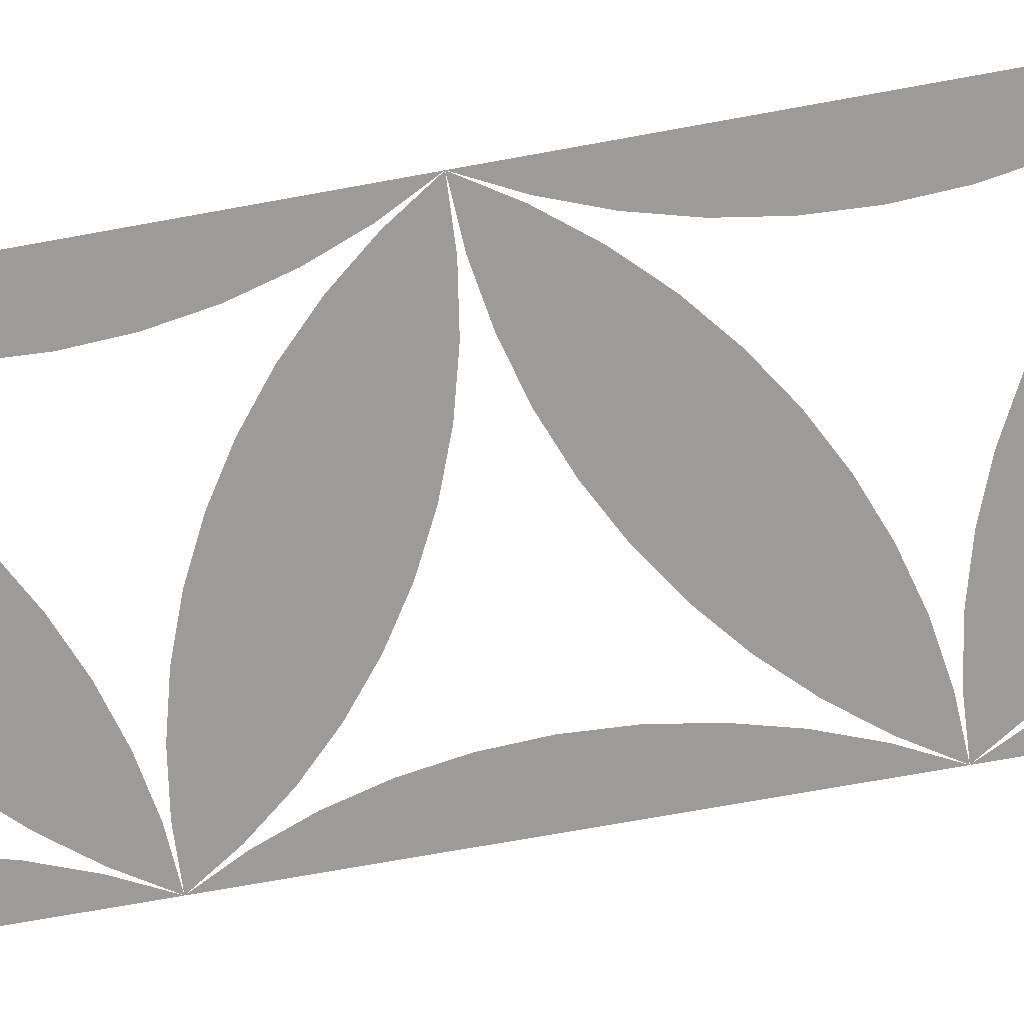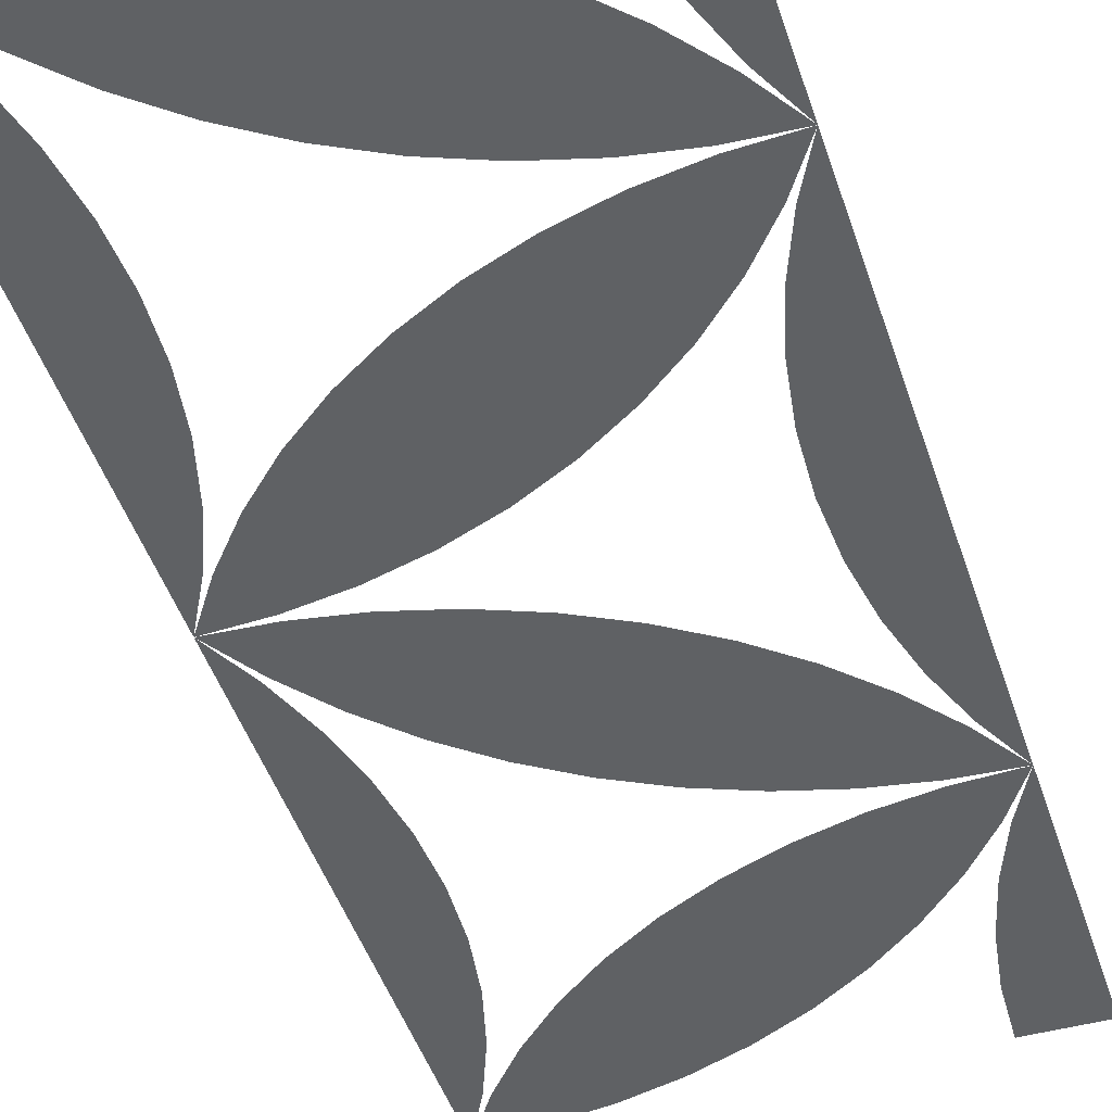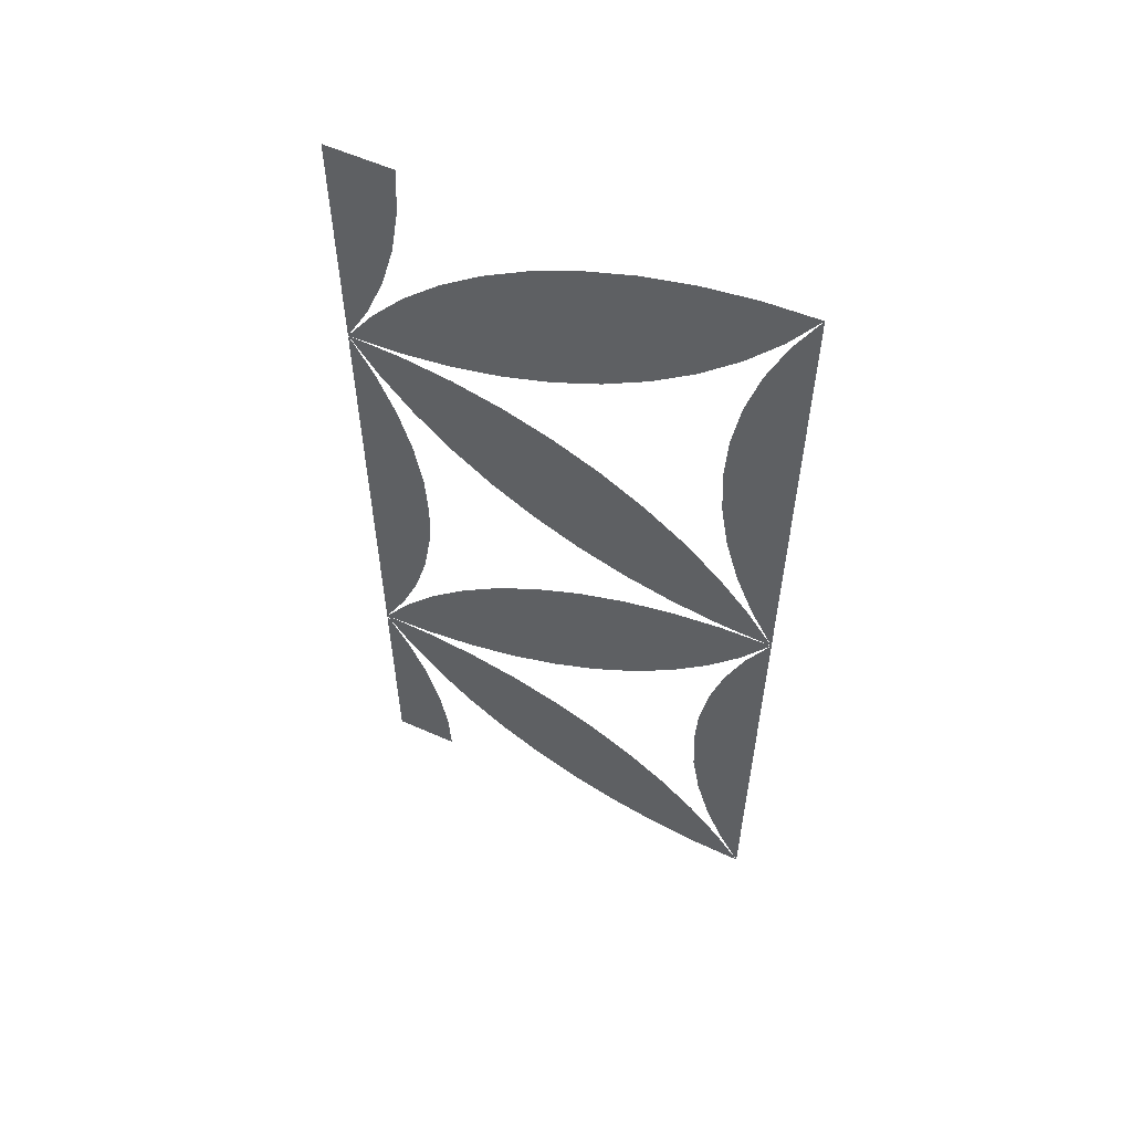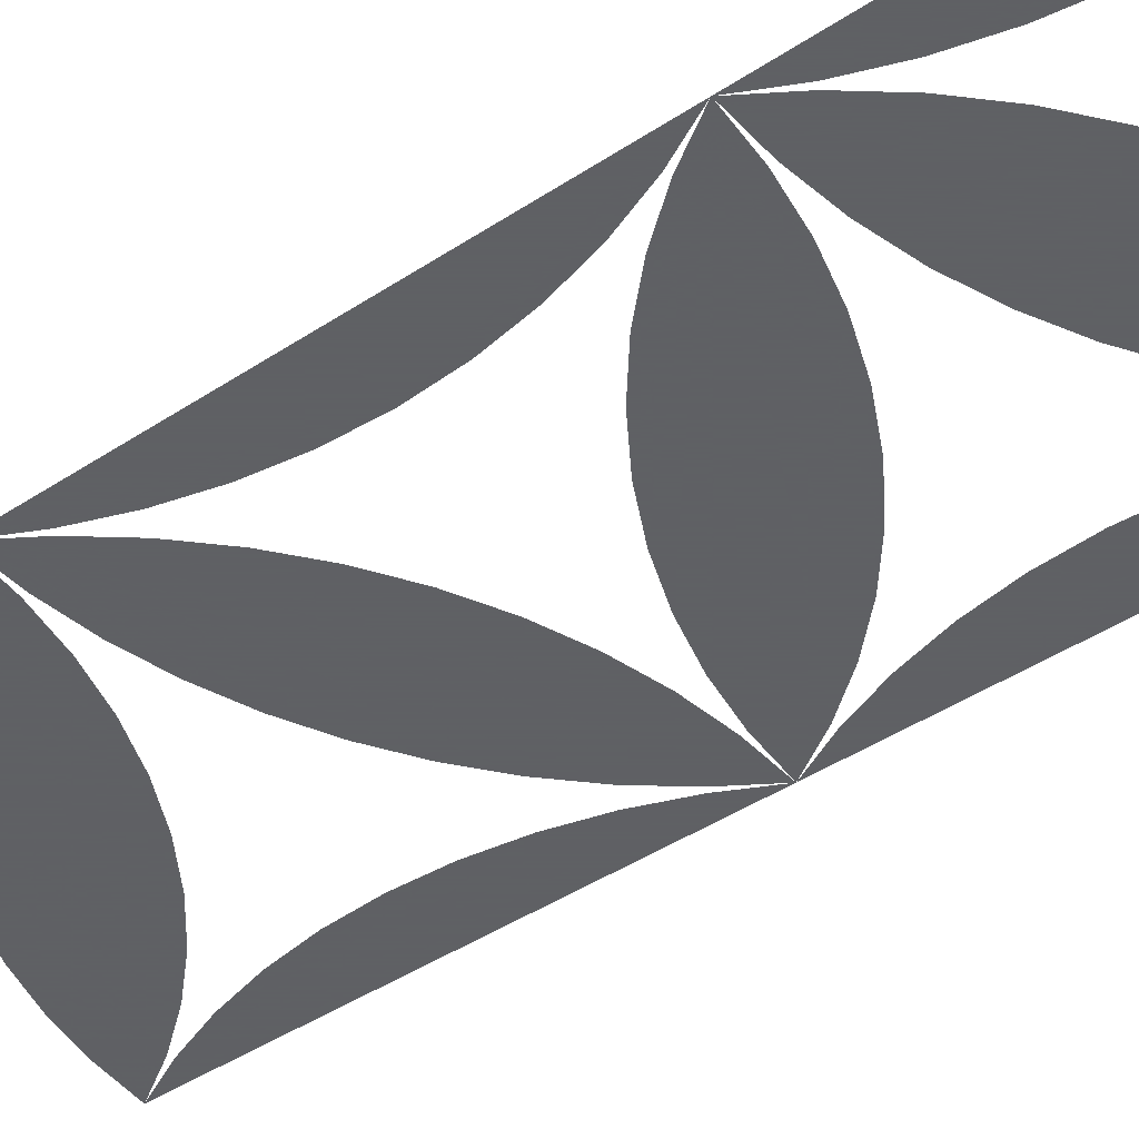
<metadata>
{"format":"obj","ext":"obj","renderer":"f3d","projection":"perspective","resolution":1024,"background":"white","views":[{"elev":-69.8,"azim":-79.6,"up":"+Z"},{"elev":-45.4,"azim":17.5,"up":"+Z"},{"elev":58.3,"azim":-155.4,"up":"+Y"},{"elev":-45.3,"azim":127.1,"up":"+Z"}]}
</metadata>
<code>
v 0.1476 0 0
v 0.1508 0.06035 0
v 0.1603 0.12 0
v 0.1759 0.1784 0
v 0.1976 0.2348 0
v 0.225 0.2887 0
v 0.225 0 0
v -0.275 0 0
v -0.2147 0.003163 0
v -0.155 0.01262 0
v -0.09659 0.02826 0
v -0.04017 0.04991 0
v 0.01368 0.07735 0
v 0.06436 0.1103 0
v 0.1113 0.1483 0
v 0.1541 0.191 0
v 0.1921 0.238 0
v 0.225 0.2887 0
v 0.1647 0.2855 0
v 0.105 0.2761 0
v 0.04659 0.2604 0
v -0.00983 0.2388 0
v -0.06368 0.2113 0
v -0.1144 0.1784 0
v -0.1613 0.1404 0
v -0.2041 0.09765 0
v -0.2421 0.05068 0
v -0.275 0 0
v -0.2476 0.05385 0
v -0.2259 0.1103 0
v -0.2103 0.1686 0
v -0.2008 0.2283 0
v -0.1976 0.2887 0
v -0.2008 0.349 0
v -0.2103 0.4087 0
v -0.2259 0.4671 0
v -0.2476 0.5235 0
v -0.275 0.5774 0
v 0.225 0.2887 0
v 0.1921 0.3394 0
v 0.1541 0.3863 0
v 0.1113 0.4291 0
v 0.06436 0.4671 0
v 0.01368 0.5 0
v -0.04017 0.5274 0
v -0.09659 0.5491 0
v -0.155 0.5647 0
v -0.2147 0.5742 0
v -0.275 0.5774 0
v -0.2421 0.5267 0
v -0.2041 0.4797 0
v -0.1613 0.437 0
v -0.1144 0.3989 0
v -0.06368 0.366 0
v -0.00983 0.3386 0
v 0.04659 0.3169 0
v 0.105 0.3013 0
v 0.1647 0.2918 0
v 0.225 0.2887 0
v 0.1976 0.3425 0
v 0.1759 0.3989 0
v 0.1603 0.4573 0
v 0.1508 0.517 0
v 0.1476 0.5774 0
v 0.225 0.5774 0
v 0.225 0.866 0
v 0.1976 0.8122 0
v 0.1759 0.7558 0
v 0.1603 0.6974 0
v 0.1508 0.6377 0
v 0.1476 0.5774 0
v 0.225 0.5774 0
v 0.225 0.866 0
v 0.1921 0.8153 0
v 0.1541 0.7684 0
v 0.1113 0.7256 0
v 0.06436 0.6876 0
v 0.01368 0.6547 0
v -0.04017 0.6273 0
v -0.09659 0.6056 0
v -0.155 0.59 0
v -0.2147 0.5805 0
v -0.275 0.5774 0
v -0.2421 0.628 0
v -0.2041 0.675 0
v -0.1613 0.7177 0
v -0.1144 0.7558 0
v -0.06368 0.7887 0
v -0.00983 0.8161 0
v 0.04659 0.8378 0
v 0.105 0.8534 0
v 0.1647 0.8629 0
v -0.275 1.155 0
v -0.2476 1.101 0
v -0.2259 1.044 0
v -0.2103 0.9861 0
v -0.2008 0.9264 0
v -0.1976 0.866 0
v -0.2008 0.8057 0
v -0.2103 0.746 0
v -0.2259 0.6876 0
v -0.2476 0.6312 0
v -0.275 0.5774 0
v -0.275 1.155 0
v -0.2147 1.152 0
v -0.155 1.142 0
v -0.09659 1.126 0
v -0.04017 1.105 0
v 0.01368 1.077 0
v 0.06436 1.044 0
v 0.1113 1.006 0
v 0.1541 0.9637 0
v 0.1921 0.9167 0
v 0.225 0.866 0
v 0.1647 0.8692 0
v 0.105 0.8786 0
v 0.04659 0.8943 0
v -0.00983 0.9159 0
v -0.06368 0.9434 0
v -0.1144 0.9763 0
v -0.1613 1.014 0
v -0.2041 1.057 0
v -0.2421 1.104 0
v 0.1476 1.155 0
v 0.1508 1.094 0
v 0.1603 1.035 0
v 0.1759 0.9763 0
v 0.1976 0.9199 0
v 0.225 0.866 0
v 0.225 1.155 0
f 124 125 126 127 128 129 130
f 124 130 129 128 127 126 125
f 104 105 106 107 108 109 110 111 112 113 114 115 116 117 118 119 120 121 122 123
f 104 123 122 121 120 119 118 117 116 115 114 113 112 111 110 109 108 107 106 105
f 93 94 95 96 97 98 99 100 101 102 103
f 93 103 102 101 100 99 98 97 96 95 94
f 73 74 75 76 77 78 79 80 81 82 83 84 85 86 87 88 89 90 91 92
f 73 92 91 90 89 88 87 86 85 84 83 82 81 80 79 78 77 76 75 74
f 1 2 3 4 5 6 7
f 1 7 6 5 4 3 2
f 8 9 10 11 12 13 14 15 16 17 18 19 20 21 22 23 24 25 26 27
f 8 27 26 25 24 23 22 21 20 19 18 17 16 15 14 13 12 11 10 9
f 28 29 30 31 32 33 34 35 36 37 38
f 28 38 37 36 35 34 33 32 31 30 29
f 39 40 41 42 43 44 45 46 47 48 49 50 51 52 53 54 55 56 57 58
f 39 58 57 56 55 54 53 52 51 50 49 48 47 46 45 44 43 42 41 40
f 59 60 61 62 63 64 65
f 59 65 64 63 62 61 60
f 66 67 68 69 70 71 72
f 66 72 71 70 69 68 67

</code>
